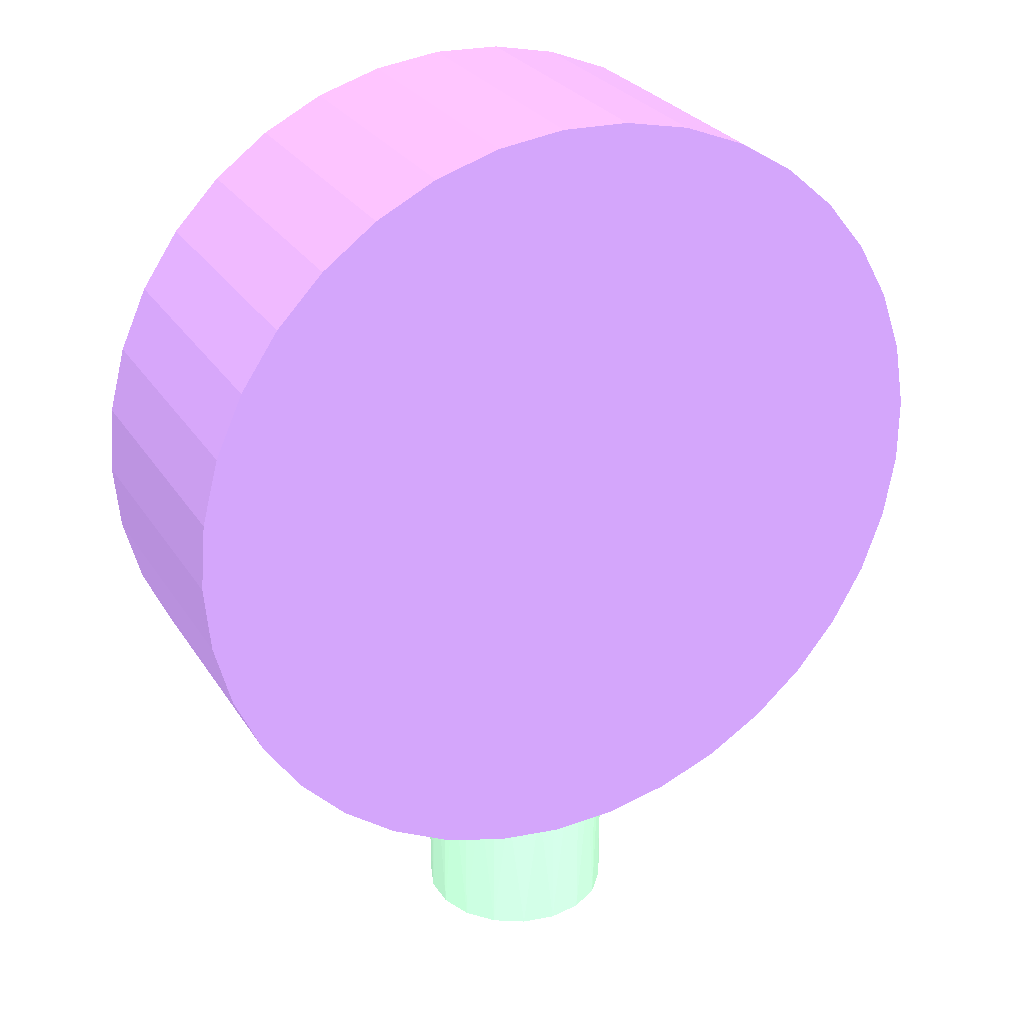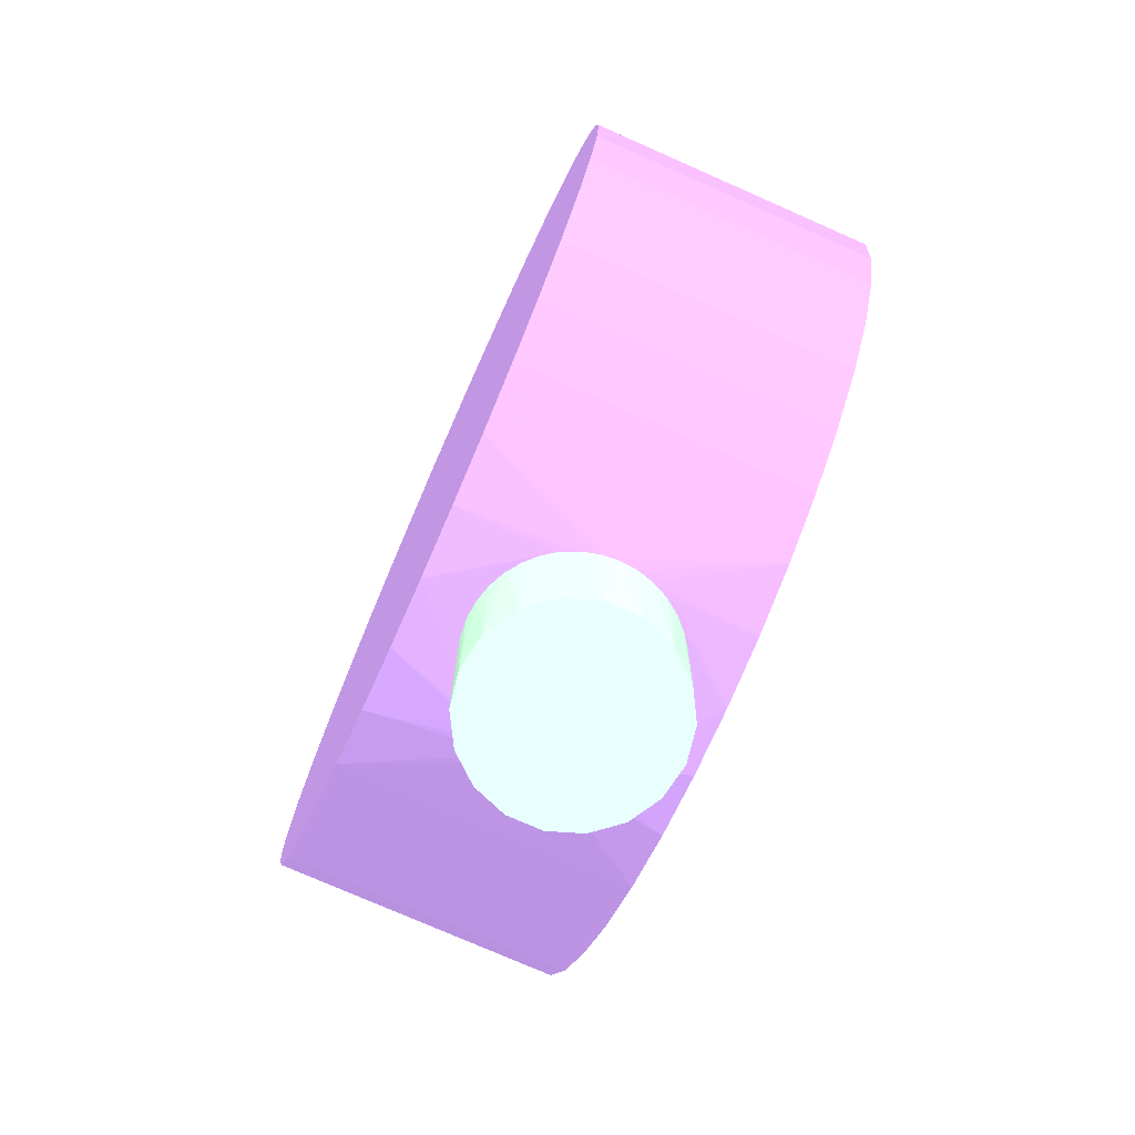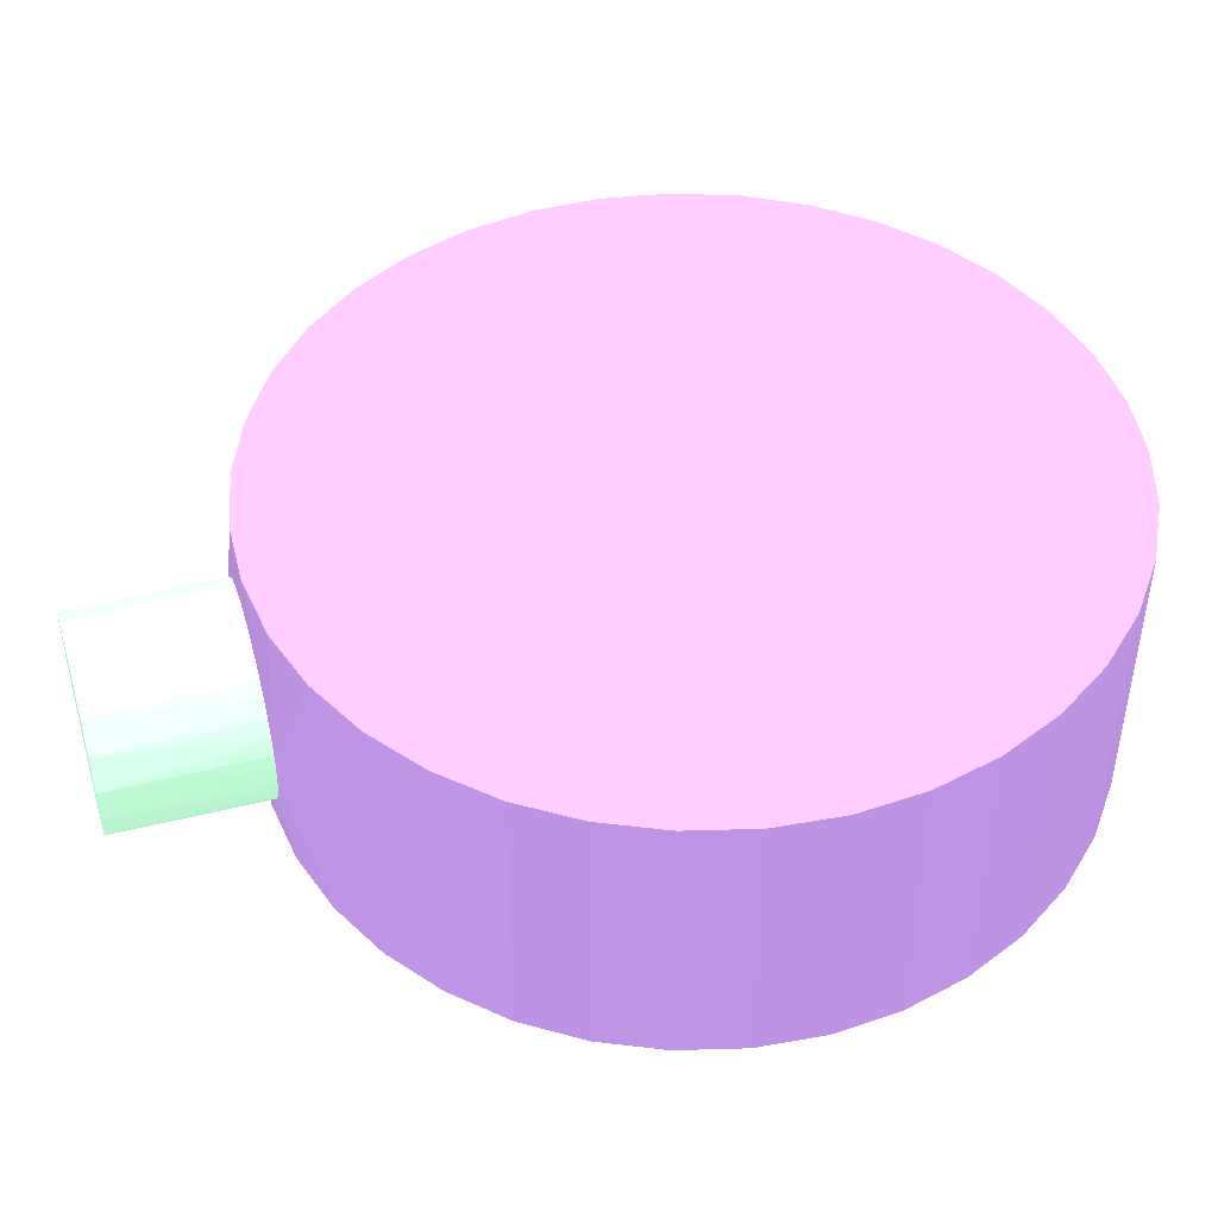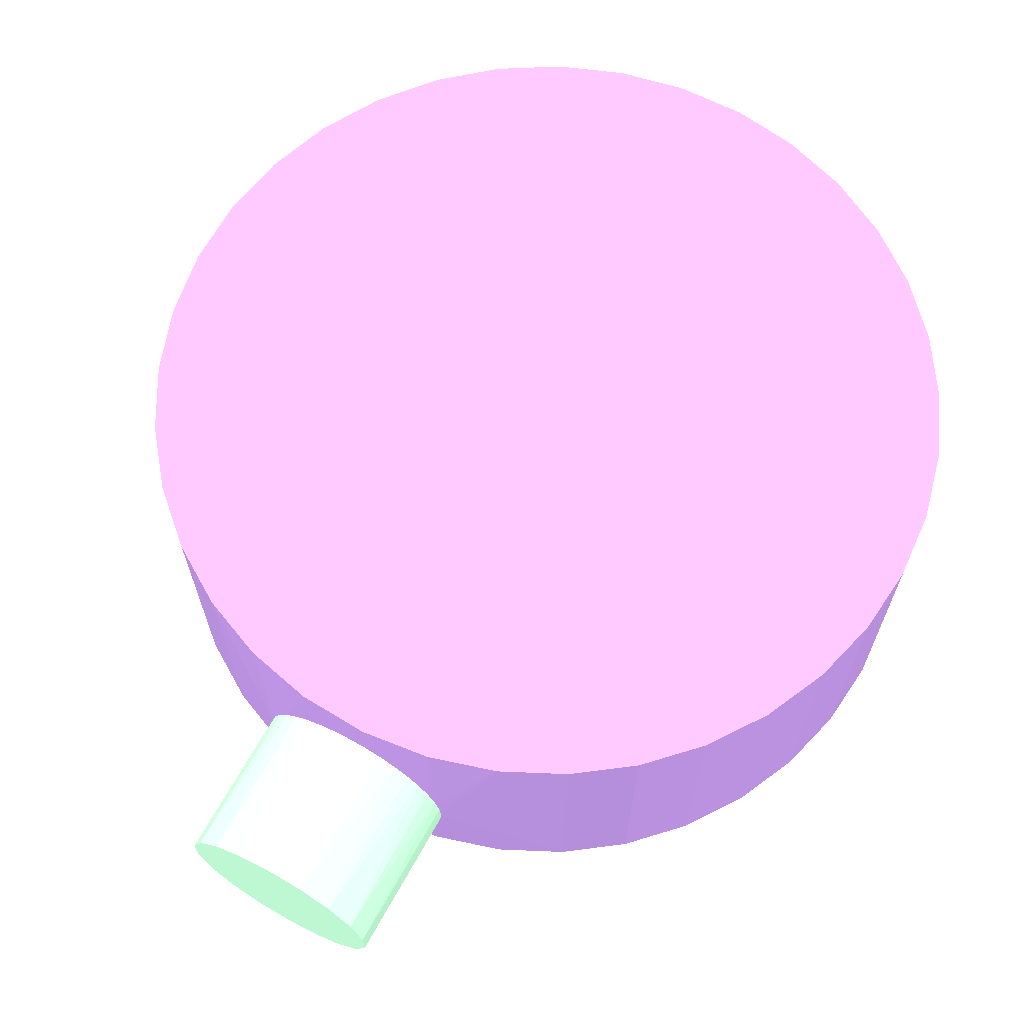
<metadata>
{"format":"obj","ext":"obj","renderer":"f3d","projection":"perspective","resolution":1024,"background":"white","views":[{"elev":27.7,"azim":153.8,"up":"+Y"},{"elev":-75.8,"azim":66.2,"up":"+Y"},{"elev":45.6,"azim":73.5,"up":"+Z"},{"elev":66.8,"azim":29.1,"up":"+Z"}]}
</metadata>
<code>
o geometry_0
v 0.009339 -0.03773 -0.01387 0.5451 0.7137 0.6
v 0.009207 -0.03773 -0.01238 0.5451 0.7137 0.6
v 0.009207 -0.052 -0.01238 0.5451 0.7137 0.6
v 0.009339 -0.03773 -0.01412 0.5451 0.7137 0.6
v 0.00881 -0.03773 -0.0109 0.5451 0.7137 0.6
v 0.008735 -0.03773 -0.0107 0.5451 0.7137 0.6
v 0.008096 -0.052 -0.009325 0.5451 0.7137 0.6
v 0.009207 -0.052 -0.01562 0.5451 0.7137 0.6
v 0.009207 -0.03773 -0.01562 0.5451 0.7137 0.6
v 0.008096 -0.03773 -0.009325 0.5451 0.7137 0.6
v 0.007957 -0.03773 -0.009092 0.5451 0.7137 0.6
v 0.00711 -0.03773 -0.007941 0.5451 0.7137 0.6
v 0.006009 -0.052 -0.006839 0.5451 0.7137 0.6
v 0.008096 -0.052 -0.01867 0.5451 0.7137 0.6
v 0.008739 -0.03773 -0.0173 0.5451 0.7137 0.6
v 0.008814 -0.03773 -0.01709 0.5451 0.7137 0.6
v 0.007017 -0.03773 -0.007831 0.5451 0.7137 0.6
v 0.006009 -0.03773 -0.006839 0.5451 0.7137 0.6
v 0.004697 -0.03773 -0.00592 0.5451 0.7137 0.6
v 0.00464 -0.03773 -0.005887 0.5451 0.7137 0.6
v 0.003198 -0.052 -0.005216 0.5451 0.7137 0.6
v 0.007114 -0.03773 -0.02005 0.5451 0.7137 0.6
v 0.008096 -0.03773 -0.01867 0.5451 0.7137 0.6
v 0.006009 -0.052 -0.02116 0.5451 0.7137 0.6
v 0.007021 -0.03773 -0.02016 0.5451 0.7137 0.6
v 0.003198 -0.03773 -0.005216 0.5451 0.7137 0.6
v 0.001603 -0.03773 -0.004791 0.5451 0.7137 0.6
v 0.001596 -0.03773 -0.004789 0.5451 0.7137 0.6
v -3e-08 -0.052 -0.004652 0.5451 0.7137 0.6
v 0.003198 -0.052 -0.02278 0.5451 0.7137 0.6
v 0.004702 -0.03773 -0.02208 0.5451 0.7137 0.6
v 0.006009 -0.03773 -0.02116 0.5451 0.7137 0.6
v -3e-08 -0.03773 -0.004652 0.5451 0.7137 0.6
v -0.001627 -0.03773 -0.004795 0.5451 0.7137 0.6
v -0.003198 -0.052 -0.005216 0.5451 0.7137 0.6
v -3e-08 -0.052 -0.02335 0.5451 0.7137 0.6
v 0.001603 -0.03773 -0.02321 0.5451 0.7137 0.6
v 0.003198 -0.03773 -0.02278 0.5451 0.7137 0.6
v -0.003198 -0.03773 -0.005216 0.5451 0.7137 0.6
v -0.004818 -0.03773 -0.005992 0.5451 0.7137 0.6
v -0.00601 -0.052 -0.006839 0.5451 0.7137 0.6
v -0.001624 -0.03773 -0.02321 0.5451 0.7137 0.6
v -3e-08 -0.03773 -0.02335 0.5451 0.7137 0.6
v -0.003198 -0.052 -0.02278 0.5451 0.7137 0.6
v -0.00601 -0.03773 -0.006839 0.5451 0.7137 0.6
v -0.007105 -0.03773 -0.007934 0.5451 0.7137 0.6
v -0.007202 -0.03773 -0.008049 0.5451 0.7137 0.6
v -0.008096 -0.052 -0.009325 0.5451 0.7137 0.6
v -0.001633 -0.03773 -0.0232 0.5451 0.7137 0.6
v -0.003198 -0.03773 -0.02278 0.5451 0.7137 0.6
v -0.00601 -0.052 -0.02116 0.5451 0.7137 0.6
v -0.004759 -0.03773 -0.02204 0.5451 0.7137 0.6
v -0.008096 -0.03773 -0.009325 0.5451 0.7137 0.6
v -0.008735 -0.03773 -0.0107 0.5451 0.7137 0.6
v -0.009207 -0.052 -0.01238 0.5451 0.7137 0.6
v -0.00601 -0.03773 -0.02116 0.5451 0.7137 0.6
v -0.004818 -0.03773 -0.02201 0.5451 0.7137 0.6
v -0.008096 -0.052 -0.01867 0.5451 0.7137 0.6
v -0.007207 -0.03773 -0.01994 0.5451 0.7137 0.6
v -0.00711 -0.03773 -0.02006 0.5451 0.7137 0.6
v -0.00881 -0.03773 -0.0109 0.5451 0.7137 0.6
v -0.009207 -0.03773 -0.01238 0.5451 0.7137 0.6
v -0.009339 -0.03773 -0.01387 0.5451 0.7137 0.6
v -0.009207 -0.052 -0.01562 0.5451 0.7137 0.6
v -0.008739 -0.03773 -0.01729 0.5451 0.7137 0.6
v -0.008096 -0.03773 -0.01867 0.5451 0.7137 0.6
v -0.009339 -0.03773 -0.01412 0.5451 0.7137 0.6
v -0.009207 -0.03773 -0.01562 0.5451 0.7137 0.6
v -0.008814 -0.03773 -0.01709 0.5451 0.7137 0.6
f 1 2 3
f 1 3 8
f 1 8 4
f 1 4 9
f 1 9 16
f 1 16 15
f 1 15 23
f 1 23 22
f 1 22 25
f 1 25 32
f 1 32 31
f 1 31 38
f 1 38 37
f 1 37 43
f 1 43 42
f 1 42 49
f 1 49 50
f 1 50 52
f 1 52 57
f 1 57 56
f 1 56 60
f 1 60 59
f 1 59 66
f 1 66 65
f 1 65 69
f 1 69 68
f 1 68 67
f 1 67 63
f 1 63 62
f 1 62 61
f 1 61 54
f 1 54 53
f 1 53 47
f 1 47 46
f 1 46 45
f 1 45 40
f 1 40 39
f 1 39 34
f 1 34 33
f 1 33 28
f 1 28 27
f 1 27 26
f 1 26 20
f 1 20 19
f 1 19 18
f 1 18 17
f 1 17 12
f 1 12 11
f 1 11 10
f 1 10 6
f 1 6 5
f 1 5 2
f 2 5 3
f 3 5 6
f 3 6 7
f 3 7 13
f 3 13 21
f 3 21 29
f 3 29 35
f 3 35 41
f 3 41 48
f 3 48 55
f 3 55 64
f 3 64 58
f 3 58 51
f 3 51 44
f 3 44 36
f 3 36 30
f 3 30 24
f 3 24 14
f 3 14 8
f 4 8 9
f 6 10 7
f 7 10 11
f 7 11 12
f 7 12 13
f 8 14 15
f 8 15 16
f 8 16 9
f 12 17 13
f 13 17 18
f 13 18 19
f 13 19 20
f 13 20 21
f 14 22 23
f 14 23 15
f 14 24 25
f 14 25 22
f 20 26 21
f 21 26 27
f 21 27 28
f 21 28 29
f 24 30 31
f 24 31 32
f 24 32 25
f 28 33 29
f 29 33 34
f 29 34 35
f 30 36 37
f 30 37 38
f 30 38 31
f 34 39 35
f 35 39 40
f 35 40 41
f 36 42 43
f 36 43 37
f 36 44 42
f 40 45 41
f 41 45 46
f 41 46 47
f 41 47 48
f 42 44 49
f 44 50 49
f 44 51 52
f 44 52 50
f 47 53 48
f 48 53 54
f 48 54 55
f 51 56 57
f 51 57 52
f 51 58 59
f 51 59 60
f 51 60 56
f 54 61 55
f 55 61 62
f 55 62 63
f 55 63 67
f 55 67 64
f 58 64 65
f 58 65 66
f 58 66 59
f 64 67 68
f 64 68 69
f 64 69 65
o geometry_1
v -0.03759 -0.003199 -0.027 0.5412 0.4235 0.6431
v -0.03759 -0.003199 -0 0.5412 0.4235 0.6431
v -0.03759 0.003195 -0.027 0.5412 0.4235 0.6431
v -0.03651 -0.009505 -0.027 0.5412 0.4235 0.6431
v -0.03759 0.003195 -0 0.5412 0.4235 0.6431
v -0.03651 -0.009505 -0 0.5412 0.4235 0.6431
v -0.03651 0.009507 -0.027 0.5412 0.4235 0.6431
v -0.03438 -0.01554 -0.027 0.5412 0.4235 0.6431
v -0.03651 0.009507 -0 0.5412 0.4235 0.6431
v -0.03438 -0.01554 -0 0.5412 0.4235 0.6431
v -0.03438 0.01554 -0.027 0.5412 0.4235 0.6431
v -0.03125 -0.02113 -0.027 0.5412 0.4235 0.6431
v -0.03438 0.01554 -0 0.5412 0.4235 0.6431
v -0.03125 -0.02113 -0 0.5412 0.4235 0.6431
v -0.03125 0.02112 -0.027 0.5412 0.4235 0.6431
v -0.02724 -0.0261 -0.027 0.5412 0.4235 0.6431
v -0.03125 0.02112 -0 0.5412 0.4235 0.6431
v -0.02724 -0.0261 -0 0.5412 0.4235 0.6431
v -0.02724 0.0261 -0.027 0.5412 0.4235 0.6431
v -0.02244 -0.03033 -0.027 0.5412 0.4235 0.6431
v -0.02724 0.0261 -0 0.5412 0.4235 0.6431
v -0.02244 -0.03033 -0 0.5412 0.4235 0.6431
v -0.02244 0.03033 -0.027 0.5412 0.4235 0.6431
v -0.01699 -0.03368 -0.027 0.5412 0.4235 0.6431
v -0.02244 0.03033 -0 0.5412 0.4235 0.6431
v -0.01699 -0.03368 -0 0.5412 0.4235 0.6431
v -0.01699 0.03369 -0.027 0.5412 0.4235 0.6431
v -0.01104 -0.03607 -0.027 0.5412 0.4235 0.6431
v -0.0092 -0.03773 -0.01562 0.5412 0.4235 0.6431
v -0.009333 -0.03773 -0.01412 0.5412 0.4235 0.6431
v -0.01699 0.03369 -0 0.5412 0.4235 0.6431
v -0.009333 -0.03773 -0.01387 0.5412 0.4235 0.6431
v -0.0092 -0.03773 -0.01238 0.5412 0.4235 0.6431
v -0.01104 -0.03607 -0 0.5412 0.4235 0.6431
v -0.01104 0.03607 -0.027 0.5412 0.4235 0.6431
v -0.004791 -0.03742 -0.027 0.5412 0.4235 0.6431
v -0.008094 -0.03773 -0.01867 0.5412 0.4235 0.6431
v -0.008736 -0.03773 -0.01729 0.5412 0.4235 0.6431
v -0.008809 -0.03773 -0.01709 0.5412 0.4235 0.6431
v -0.01104 0.03607 -0 0.5412 0.4235 0.6431
v -0.008809 -0.03773 -0.0109 0.5412 0.4235 0.6431
v -0.008736 -0.03773 -0.0107 0.5412 0.4235 0.6431
v -0.008094 -0.03773 -0.009327 0.5412 0.4235 0.6431
v -0.004791 -0.03742 -0 0.5412 0.4235 0.6431
v -0.004791 0.03742 -0.027 0.5412 0.4235 0.6431
v 0.001594 -0.03769 -0.027 0.5412 0.4235 0.6431
v -0.004813 -0.03773 -0.02201 0.5412 0.4235 0.6431
v -0.006008 -0.03773 -0.02116 0.5412 0.4235 0.6431
v -0.007106 -0.03773 -0.02006 0.5412 0.4235 0.6431
v -0.007202 -0.03773 -0.01994 0.5412 0.4235 0.6431
v -0.004791 0.03742 -0 0.5412 0.4235 0.6431
v -0.007202 -0.03773 -0.008048 0.5412 0.4235 0.6431
v -0.007106 -0.03773 -0.007934 0.5412 0.4235 0.6431
v -0.006008 -0.03773 -0.00684 0.5412 0.4235 0.6431
v 0.001594 -0.03769 -0 0.5412 0.4235 0.6431
v 0.001594 0.0377 -0.027 0.5412 0.4235 0.6431
v 0.007943 -0.03688 -0.027 0.5412 0.4235 0.6431
v 0.007021 -0.03773 -0.02017 0.5412 0.4235 0.6431
v 0.006003 -0.03773 -0.02116 0.5412 0.4235 0.6431
v 0.004698 -0.03773 -0.02208 0.5412 0.4235 0.6431
v 0.003194 -0.03773 -0.02278 0.5412 0.4235 0.6431
v 0.001602 -0.03773 -0.02321 0.5412 0.4235 0.6431
v 1.6e-06 -0.03773 -0.02335 0.5412 0.4235 0.6431
v -0.001628 -0.03773 -0.0232 0.5412 0.4235 0.6431
v -0.003191 -0.03773 -0.02278 0.5412 0.4235 0.6431
v -0.004754 -0.03773 -0.02204 0.5412 0.4235 0.6431
v 0.001594 0.0377 -0 0.5412 0.4235 0.6431
v -0.004813 -0.03773 -0.005991 0.5412 0.4235 0.6431
v 0.007109 -0.03773 -0.007942 0.5412 0.4235 0.6431
v 0.00795 -0.03773 -0.009092 0.5412 0.4235 0.6431
v 0.007943 -0.03688 -0 0.5412 0.4235 0.6431
v -0.003191 -0.03773 -0.005214 0.5412 0.4235 0.6431
v -0.001621 -0.03773 -0.004794 0.5412 0.4235 0.6431
v 1.6e-06 -0.03773 -0.004652 0.5412 0.4235 0.6431
v 0.001594 -0.03773 -0.004789 0.5412 0.4235 0.6431
v 0.003194 -0.03773 -0.005214 0.5412 0.4235 0.6431
v 0.004639 -0.03773 -0.005888 0.5412 0.4235 0.6431
v 0.004691 -0.03773 -0.00592 0.5412 0.4235 0.6431
v 0.006003 -0.03773 -0.00684 0.5412 0.4235 0.6431
v 0.007014 -0.03773 -0.007831 0.5412 0.4235 0.6431
v 0.007943 0.03688 -0.027 0.5412 0.4235 0.6431
v 0.008739 -0.03773 -0.0173 0.5412 0.4235 0.6431
v 0.00809 -0.03773 -0.01867 0.5412 0.4235 0.6431
v 0.007109 -0.03773 -0.02005 0.5412 0.4235 0.6431
v 0.01406 -0.03501 -0.027 0.5412 0.4235 0.6431
v 0.007943 0.03688 -0 0.5412 0.4235 0.6431
v 0.00809 -0.03773 -0.009327 0.5412 0.4235 0.6431
v 0.008732 -0.03773 -0.0107 0.5412 0.4235 0.6431
v 0.008805 -0.03773 -0.0109 0.5412 0.4235 0.6431
v 0.01406 -0.03501 -0 0.5412 0.4235 0.6431
v 0.01406 0.03501 -0.027 0.5412 0.4235 0.6431
v 0.008813 -0.03773 -0.01709 0.5412 0.4235 0.6431
v 0.01978 -0.03213 -0.027 0.5412 0.4235 0.6431
v 0.009336 -0.03773 -0.01412 0.5412 0.4235 0.6431
v 0.009203 -0.03773 -0.01562 0.5412 0.4235 0.6431
v 0.01406 0.03501 -0 0.5412 0.4235 0.6431
v 0.009203 -0.03773 -0.01238 0.5412 0.4235 0.6431
v 0.01978 -0.03213 -0 0.5412 0.4235 0.6431
v 0.009336 -0.03773 -0.01387 0.5412 0.4235 0.6431
v 0.01978 0.03212 -0.027 0.5412 0.4235 0.6431
v 0.02492 -0.02832 -0.027 0.5412 0.4235 0.6431
v 0.01978 0.03212 -0 0.5412 0.4235 0.6431
v 0.02492 -0.02832 -0 0.5412 0.4235 0.6431
v 0.02492 0.02832 -0.027 0.5412 0.4235 0.6431
v 0.02935 -0.0237 -0.027 0.5412 0.4235 0.6431
v 0.02492 0.02832 -0 0.5412 0.4235 0.6431
v 0.02935 -0.0237 -0 0.5412 0.4235 0.6431
v 0.02935 0.0237 -0.027 0.5412 0.4235 0.6431
v 0.03294 -0.01839 -0.027 0.5412 0.4235 0.6431
v 0.02935 0.0237 -0 0.5412 0.4235 0.6431
v 0.03294 -0.01839 -0 0.5412 0.4235 0.6431
v 0.03294 0.0184 -0.027 0.5412 0.4235 0.6431
v 0.03557 -0.01257 -0.027 0.5412 0.4235 0.6431
v 0.03294 0.0184 -0 0.5412 0.4235 0.6431
v 0.03557 -0.01257 -0 0.5412 0.4235 0.6431
v 0.03557 0.01256 -0.027 0.5412 0.4235 0.6431
v 0.03719 -0.006374 -0.027 0.5412 0.4235 0.6431
v 0.03557 0.01256 -0 0.5412 0.4235 0.6431
v 0.03719 -0.006374 -0 0.5412 0.4235 0.6431
v 0.03719 0.006369 -0.027 0.5412 0.4235 0.6431
v 0.03773 -2.37e-06 -0.027 0.5412 0.4235 0.6431
v 0.03719 0.006369 -0 0.5412 0.4235 0.6431
v 0.03773 -2.37e-06 -0 0.5412 0.4235 0.6431
f 70 71 74
f 70 74 72
f 70 72 76
f 70 76 80
f 70 80 84
f 70 84 88
f 70 88 92
f 70 92 96
f 70 96 104
f 70 104 114
f 70 114 125
f 70 125 150
f 70 150 160
f 70 160 169
f 70 169 173
f 70 173 177
f 70 177 181
f 70 181 185
f 70 185 189
f 70 189 190
f 70 190 186
f 70 186 182
f 70 182 178
f 70 178 174
f 70 174 170
f 70 170 162
f 70 162 154
f 70 154 126
f 70 126 115
f 70 115 105
f 70 105 97
f 70 97 93
f 70 93 89
f 70 89 85
f 70 85 81
f 70 81 77
f 70 77 73
f 70 73 75
f 70 75 71
f 71 75 79
f 71 79 83
f 71 83 87
f 71 87 91
f 71 91 95
f 71 95 103
f 71 103 113
f 71 113 124
f 71 124 140
f 71 140 159
f 71 159 167
f 71 167 172
f 71 172 176
f 71 176 180
f 71 180 184
f 71 184 188
f 71 188 192
f 71 192 191
f 71 191 187
f 71 187 183
f 71 183 179
f 71 179 175
f 71 175 171
f 71 171 165
f 71 165 155
f 71 155 136
f 71 136 120
f 71 120 109
f 71 109 100
f 71 100 94
f 71 94 90
f 71 90 86
f 71 86 82
f 71 82 78
f 71 78 74
f 72 74 78
f 72 78 76
f 73 77 79
f 73 79 75
f 76 78 82
f 76 82 80
f 77 81 83
f 77 83 79
f 80 82 86
f 80 86 84
f 81 85 87
f 81 87 83
f 84 86 90
f 84 90 88
f 85 89 91
f 85 91 87
f 88 90 94
f 88 94 92
f 89 93 95
f 89 95 91
f 92 94 100
f 92 100 96
f 93 97 98
f 93 98 99
f 93 99 101
f 93 101 95
f 95 101 102
f 95 102 103
f 96 100 109
f 96 109 104
f 97 105 106
f 97 106 107
f 97 107 108
f 97 108 98
f 98 108 107
f 98 107 106
f 98 106 119
f 98 119 118
f 98 118 117
f 98 117 116
f 98 116 135
f 98 135 134
f 98 134 133
f 98 133 132
f 98 132 131
f 98 131 130
f 98 130 129
f 98 129 128
f 98 128 127
f 98 127 153
f 98 153 152
f 98 152 151
f 98 151 161
f 98 161 164
f 98 164 163
f 98 163 168
f 98 168 166
f 98 166 158
f 98 158 157
f 98 157 156
f 98 156 139
f 98 139 138
f 98 138 149
f 98 149 148
f 98 148 147
f 98 147 146
f 98 146 145
f 98 145 144
f 98 144 143
f 98 143 142
f 98 142 141
f 98 141 137
f 98 137 123
f 98 123 122
f 98 122 121
f 98 121 112
f 98 112 111
f 98 111 110
f 98 110 102
f 98 102 101
f 98 101 99
f 102 110 103
f 103 110 111
f 103 111 112
f 103 112 113
f 104 109 120
f 104 120 114
f 105 115 116
f 105 116 117
f 105 117 118
f 105 118 119
f 105 119 106
f 112 121 113
f 113 121 122
f 113 122 123
f 113 123 124
f 114 120 136
f 114 136 125
f 115 126 127
f 115 127 128
f 115 128 129
f 115 129 130
f 115 130 131
f 115 131 132
f 115 132 133
f 115 133 134
f 115 134 135
f 115 135 116
f 123 137 124
f 124 138 139
f 124 139 140
f 124 137 141
f 124 141 142
f 124 142 143
f 124 143 144
f 124 144 145
f 124 145 146
f 124 146 147
f 124 147 148
f 124 148 149
f 124 149 138
f 125 136 155
f 125 155 150
f 126 151 152
f 126 152 153
f 126 153 127
f 126 154 151
f 139 156 140
f 140 156 157
f 140 157 158
f 140 158 159
f 150 155 165
f 150 165 160
f 151 154 161
f 154 162 163
f 154 163 164
f 154 164 161
f 158 166 159
f 159 166 168
f 159 168 167
f 160 165 171
f 160 171 169
f 162 170 172
f 162 172 167
f 162 167 168
f 162 168 163
f 169 171 175
f 169 175 173
f 170 174 176
f 170 176 172
f 173 175 179
f 173 179 177
f 174 178 180
f 174 180 176
f 177 179 183
f 177 183 181
f 178 182 184
f 178 184 180
f 181 183 187
f 181 187 185
f 182 186 188
f 182 188 184
f 185 187 191
f 185 191 189
f 186 190 192
f 186 192 188
f 189 191 192
f 189 192 190

</code>
